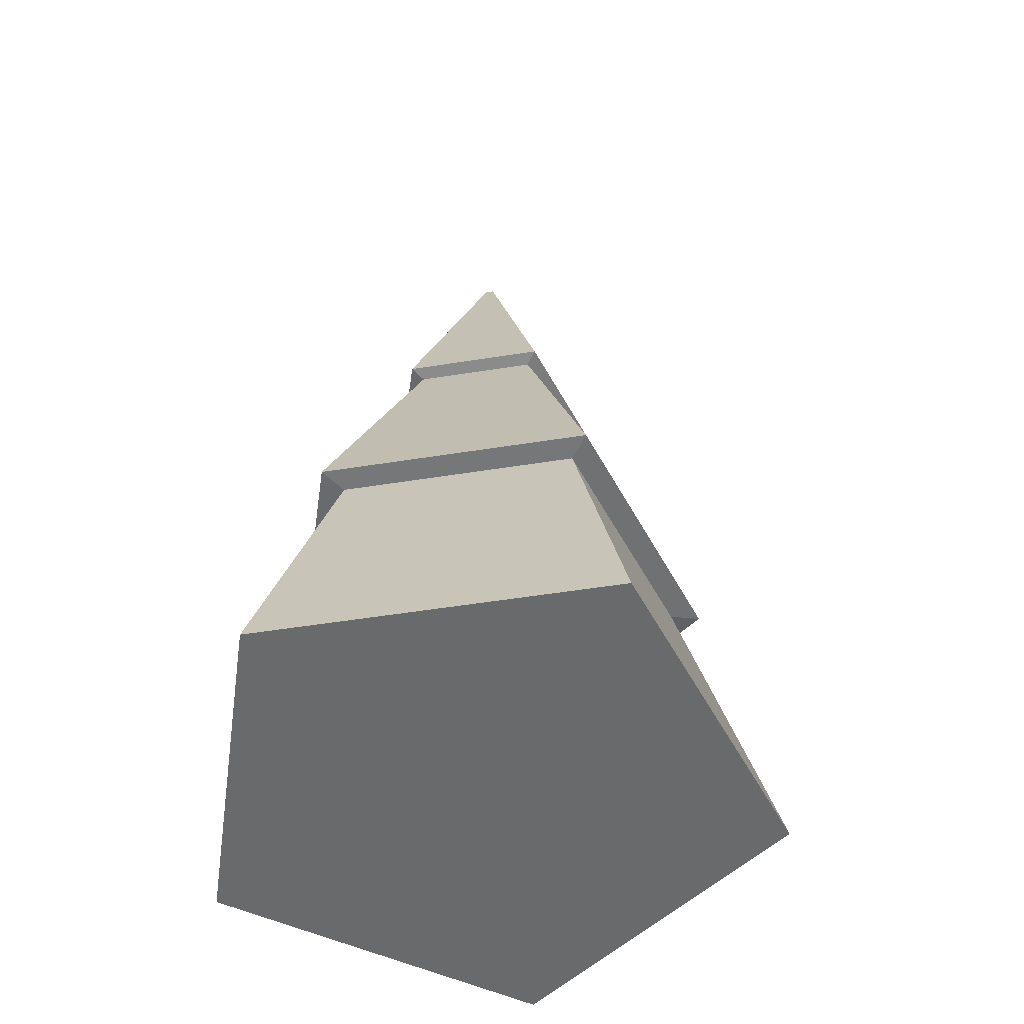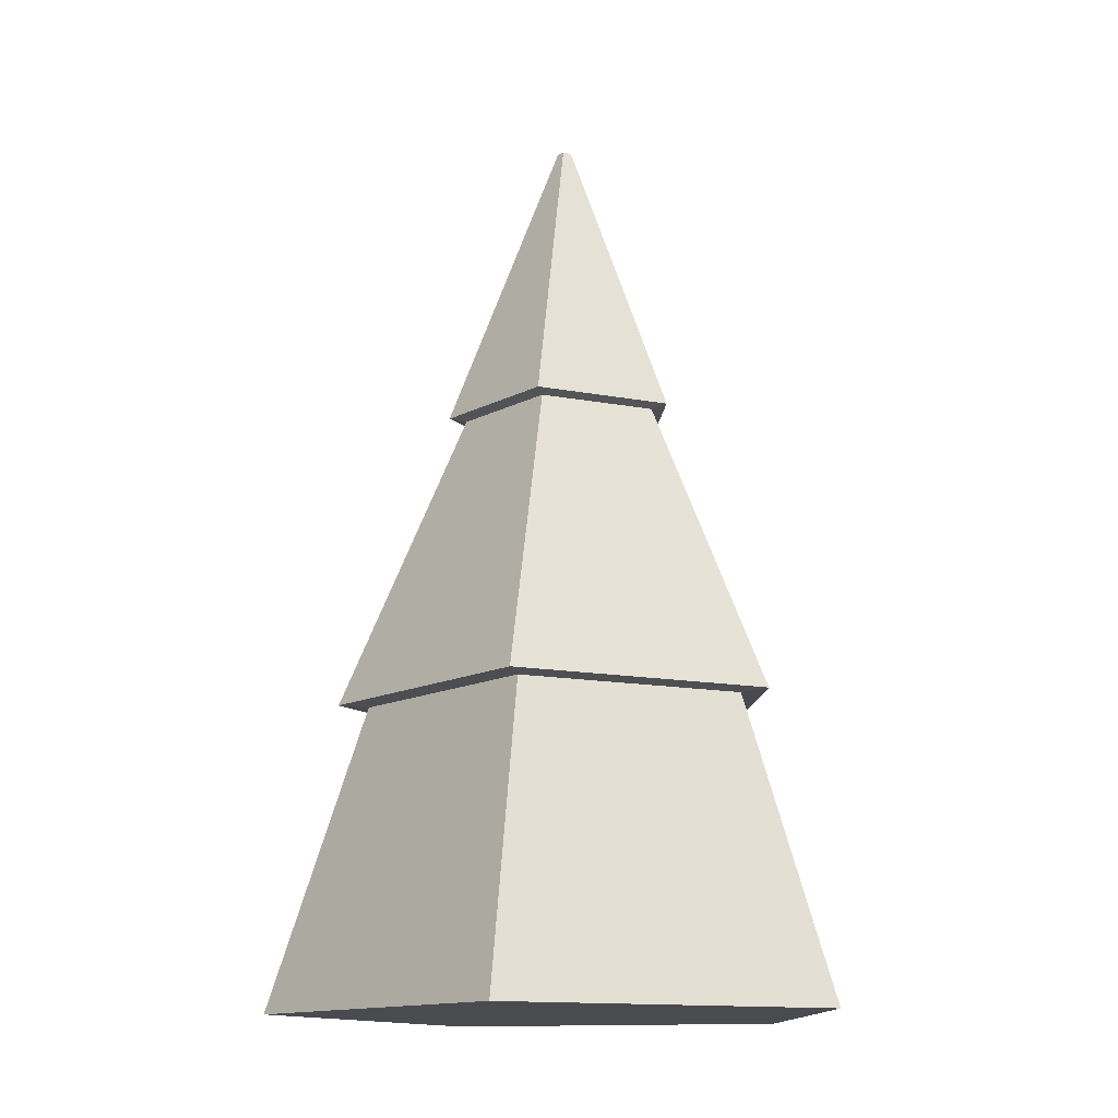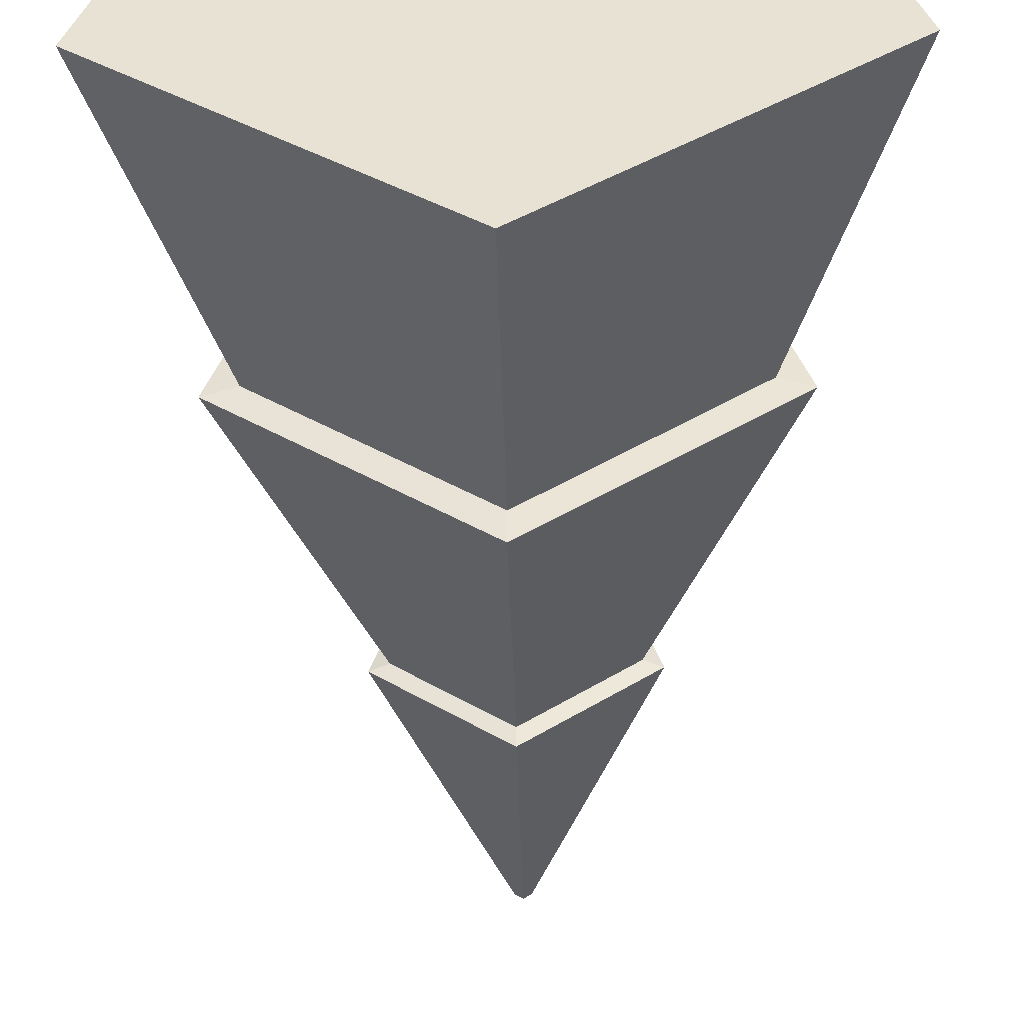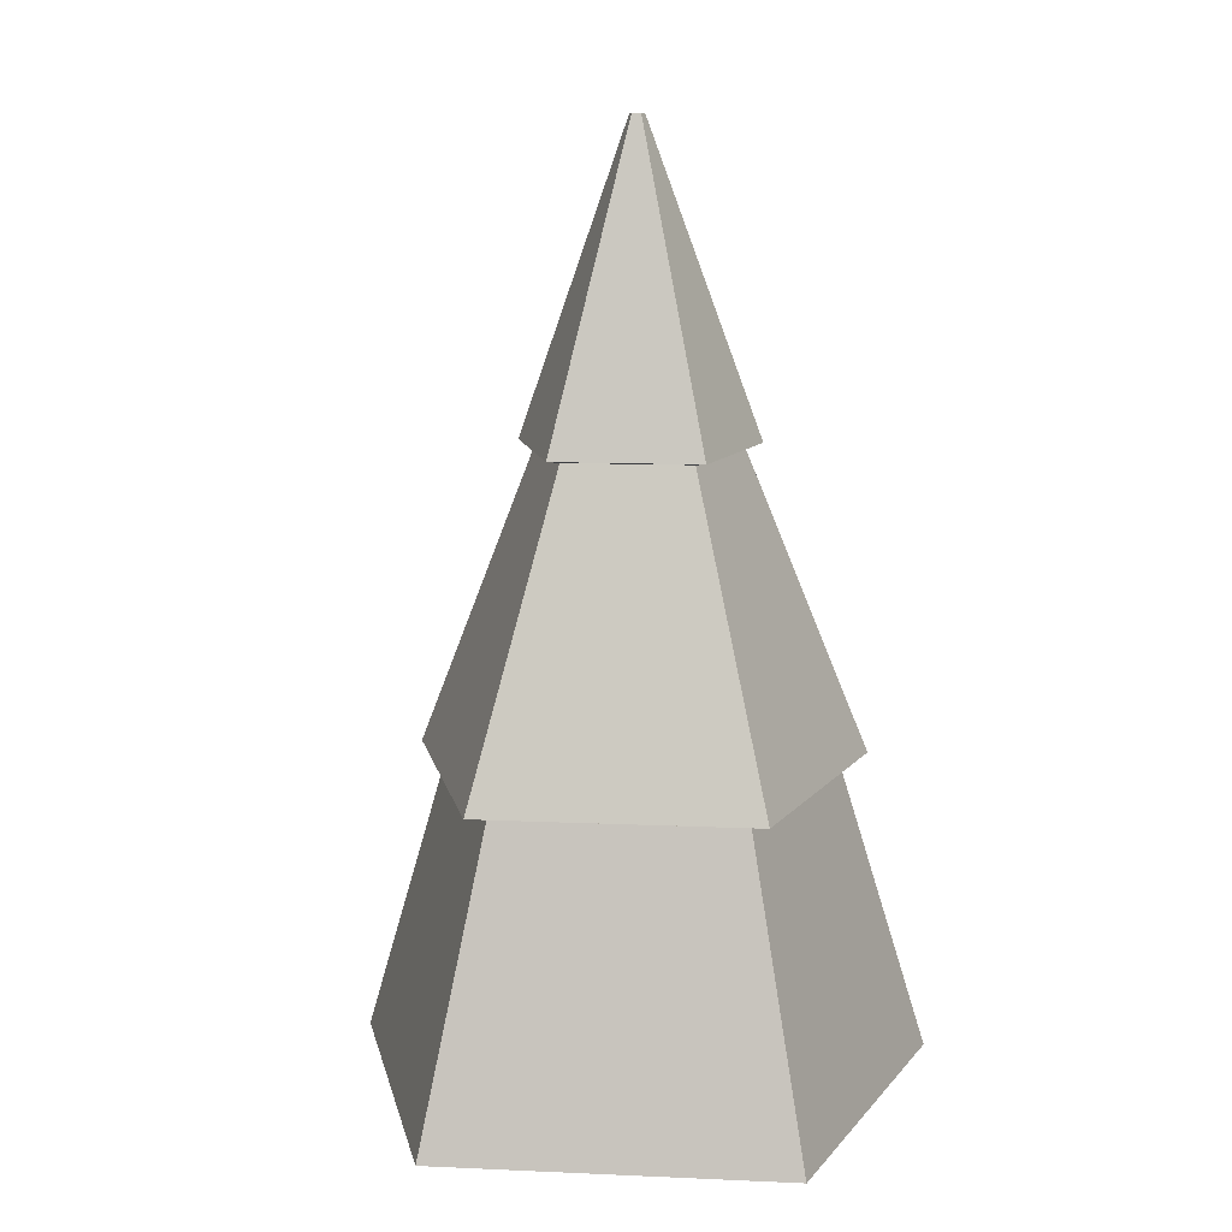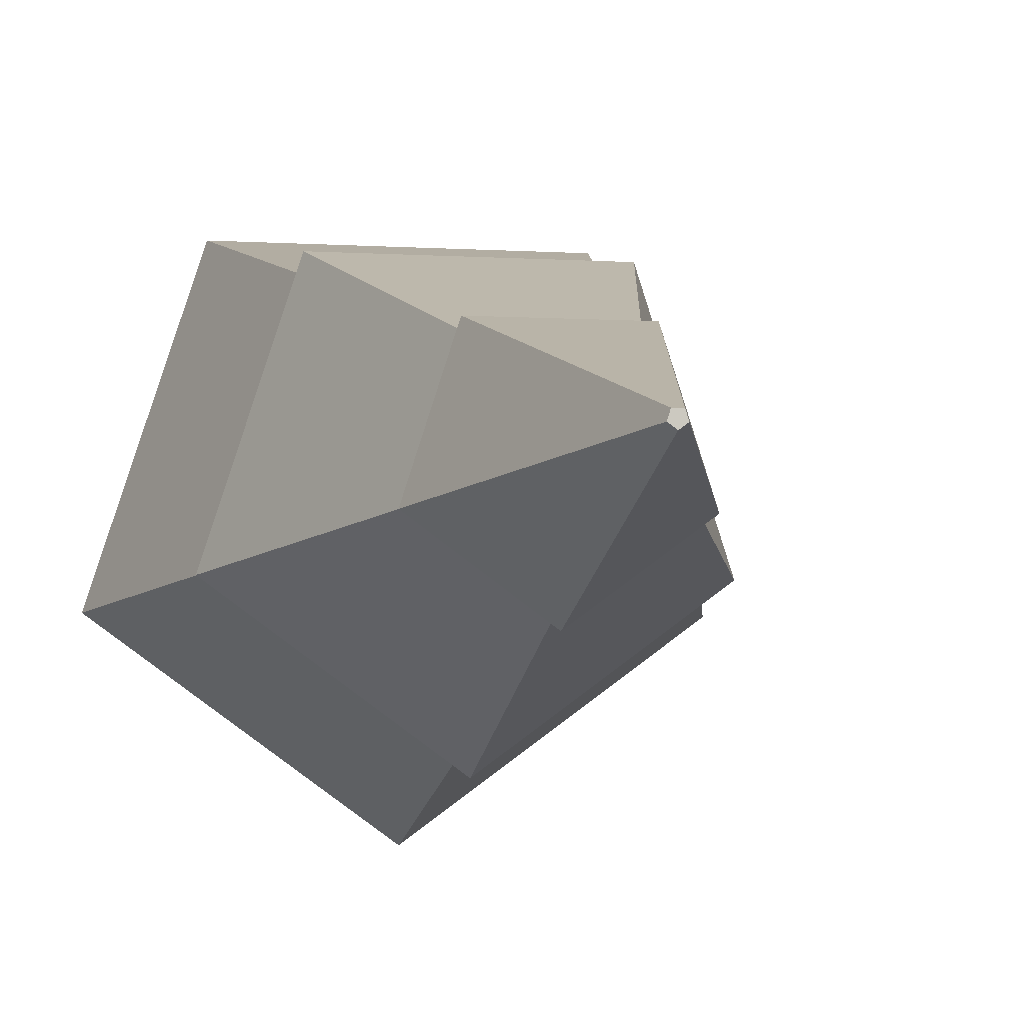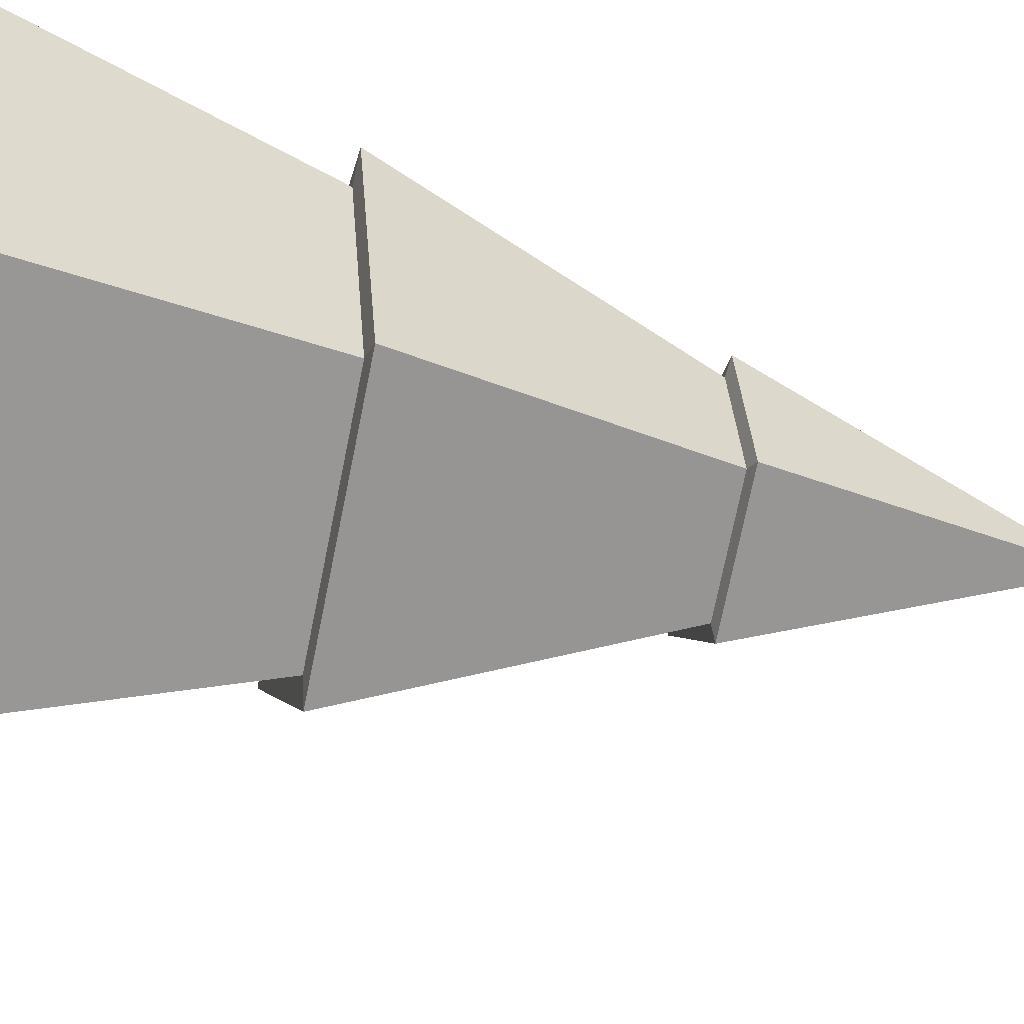
<metadata>
{"format":"obj","ext":"obj","renderer":"f3d","projection":"perspective","resolution":1024,"background":"white","views":[{"elev":-52.9,"azim":81.7,"up":"+Y"},{"elev":-13.9,"azim":-167.0,"up":"+Y"},{"elev":-48.6,"azim":1.2,"up":"+Z"},{"elev":12.5,"azim":-138.1,"up":"+Y"},{"elev":-3.7,"azim":167.3,"up":"+Z"},{"elev":-36.6,"azim":75.8,"up":"+Z"}]}
</metadata>
<code>
o Cylinder
v 0 -0.01212 -1.863
v -0 5.753 -0.0475
v 1.772 -0.01212 -0.5756
v 0.04518 5.753 -0.01468
v 1.095 -0.01212 1.507
v 0.02792 5.753 0.03843
v -1.095 -0.01212 1.507
v -0.02792 5.753 0.03843
v -1.772 -0.01212 -0.5756
v -0.04518 5.753 -0.01468
v 0 1.91 -1.258
v -0 3.831 -0.6526
v 0.6206 3.831 -0.2017
v 1.196 1.91 -0.3886
v 0.3836 3.831 0.5279
v 0.7392 1.91 1.017
v -0.3836 3.831 0.5279
v -0.7392 1.91 1.017
v -0.6206 3.831 -0.2017
v -1.196 1.91 -0.3886
v 0 1.921 -1.449
v 1.378 1.921 -0.4478
v 0.8517 1.921 1.172
v -0.8517 1.921 1.172
v -1.378 1.921 -0.4478
v -0 3.85 -0.7651
v 0.7276 3.85 -0.2364
v 0.4497 3.85 0.619
v -0.4497 3.85 0.619
v -0.7276 3.85 -0.2364
f 26 2 4 27
f 27 4 6 28
f 28 6 8 29
f 4 2 10 8 6
f 30 10 2 26
f 29 8 10 30
f 1 3 5 7 9
f 7 18 20 9
f 24 17 19 25
f 9 20 11 1
f 25 19 12 21
f 5 16 18 7
f 23 15 17 24
f 3 14 16 5
f 22 13 15 23
f 1 11 14 3
f 21 12 13 22
f 11 21 22 14
f 14 22 23 16
f 16 23 24 18
f 20 25 21 11
f 18 24 25 20
f 17 29 30 19
f 19 30 26 12
f 15 28 29 17
f 13 27 28 15
f 12 26 27 13

</code>
